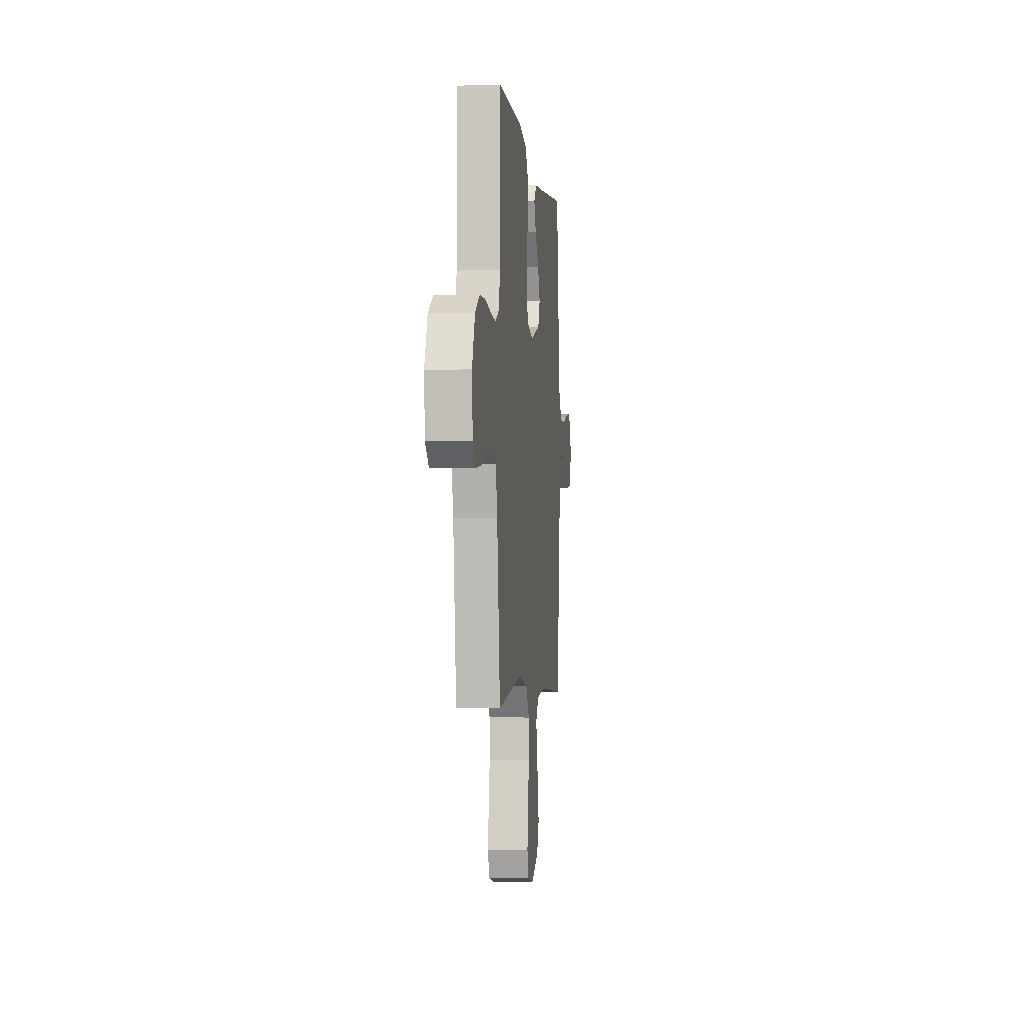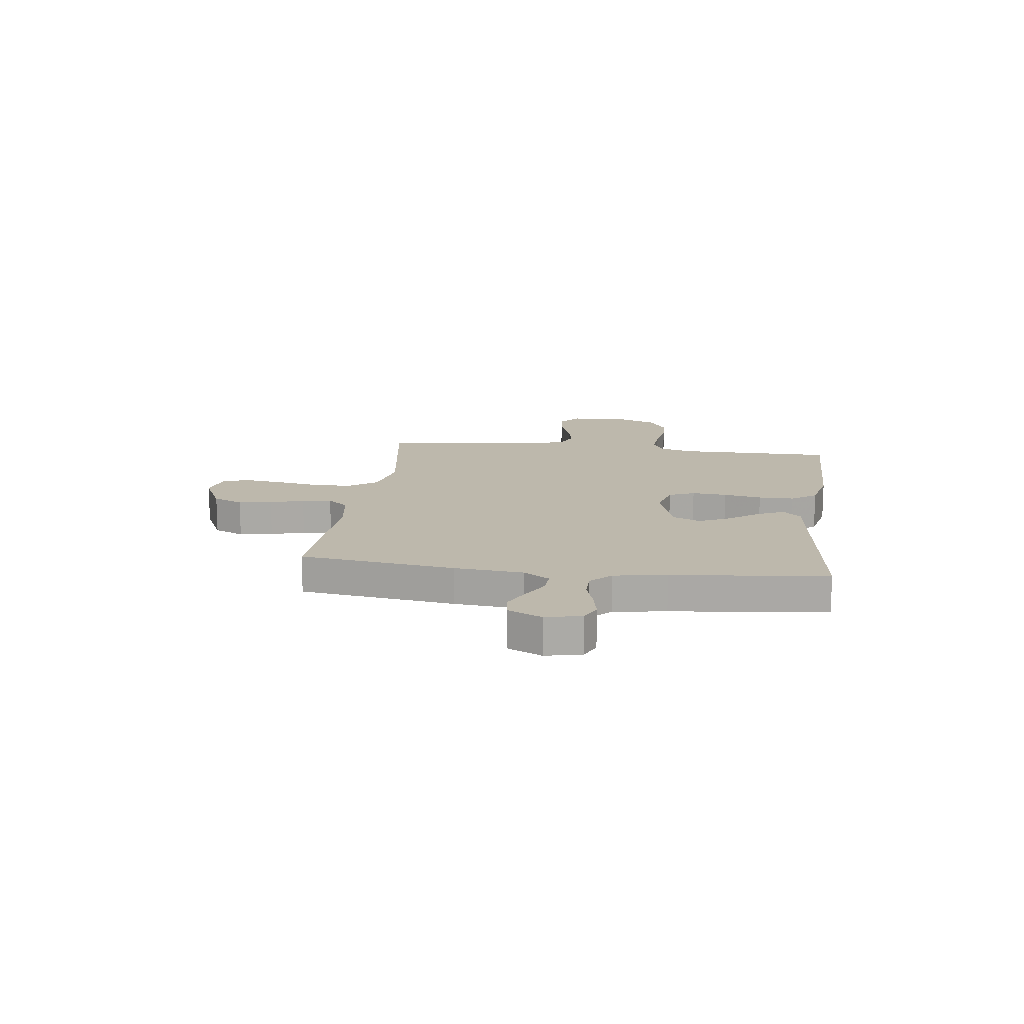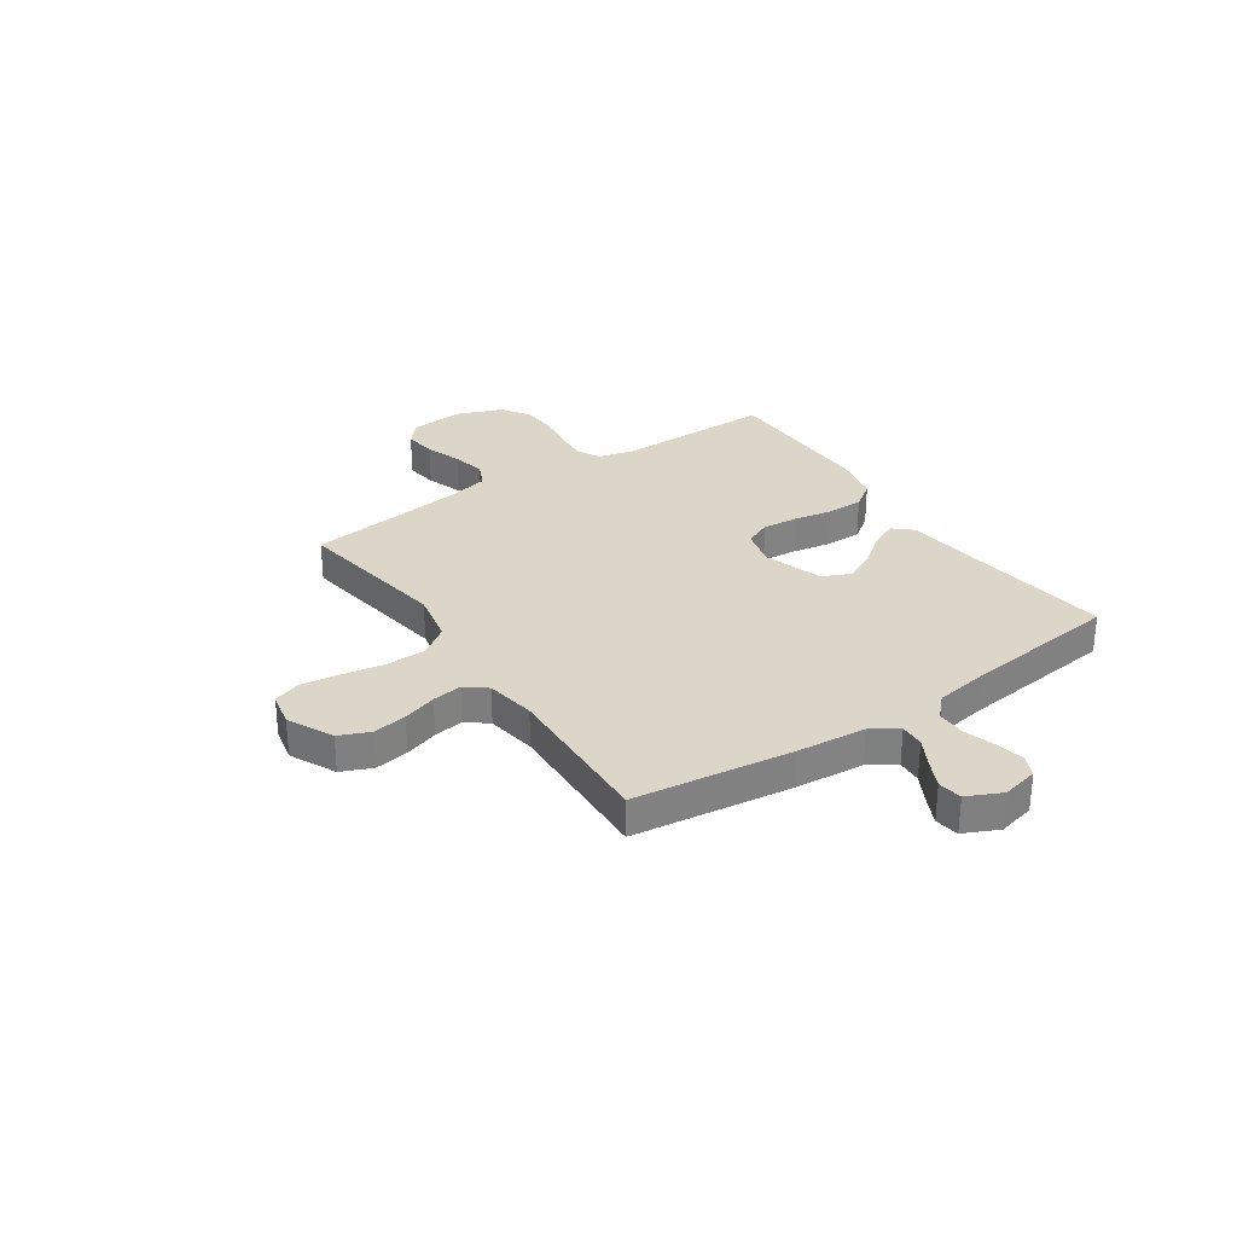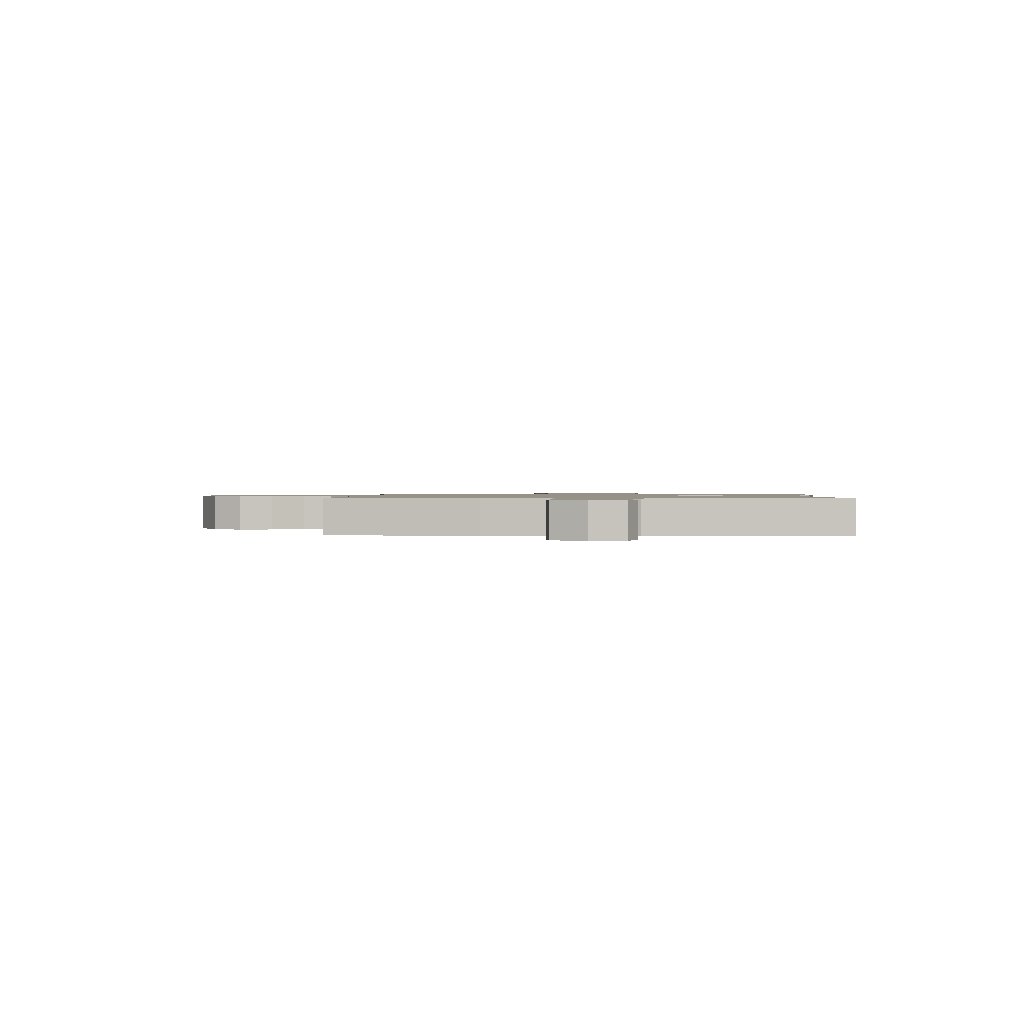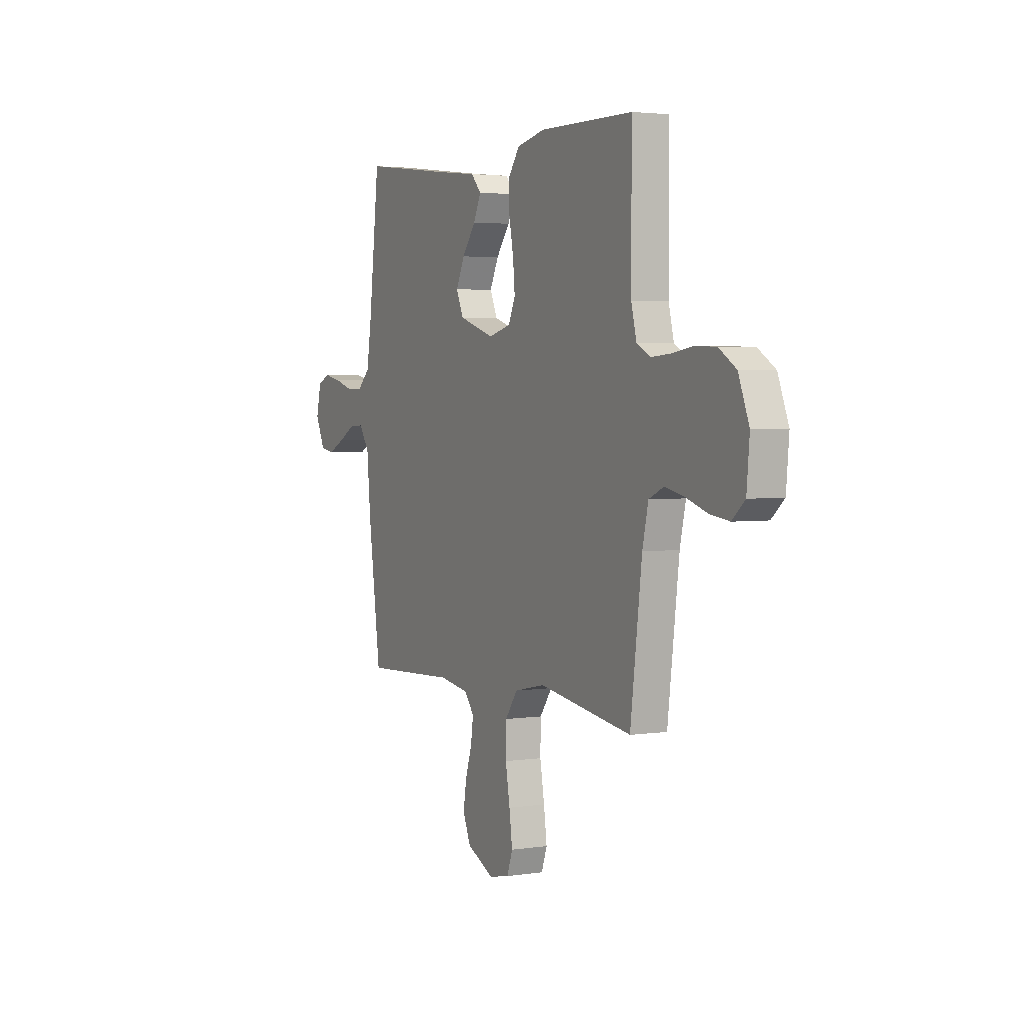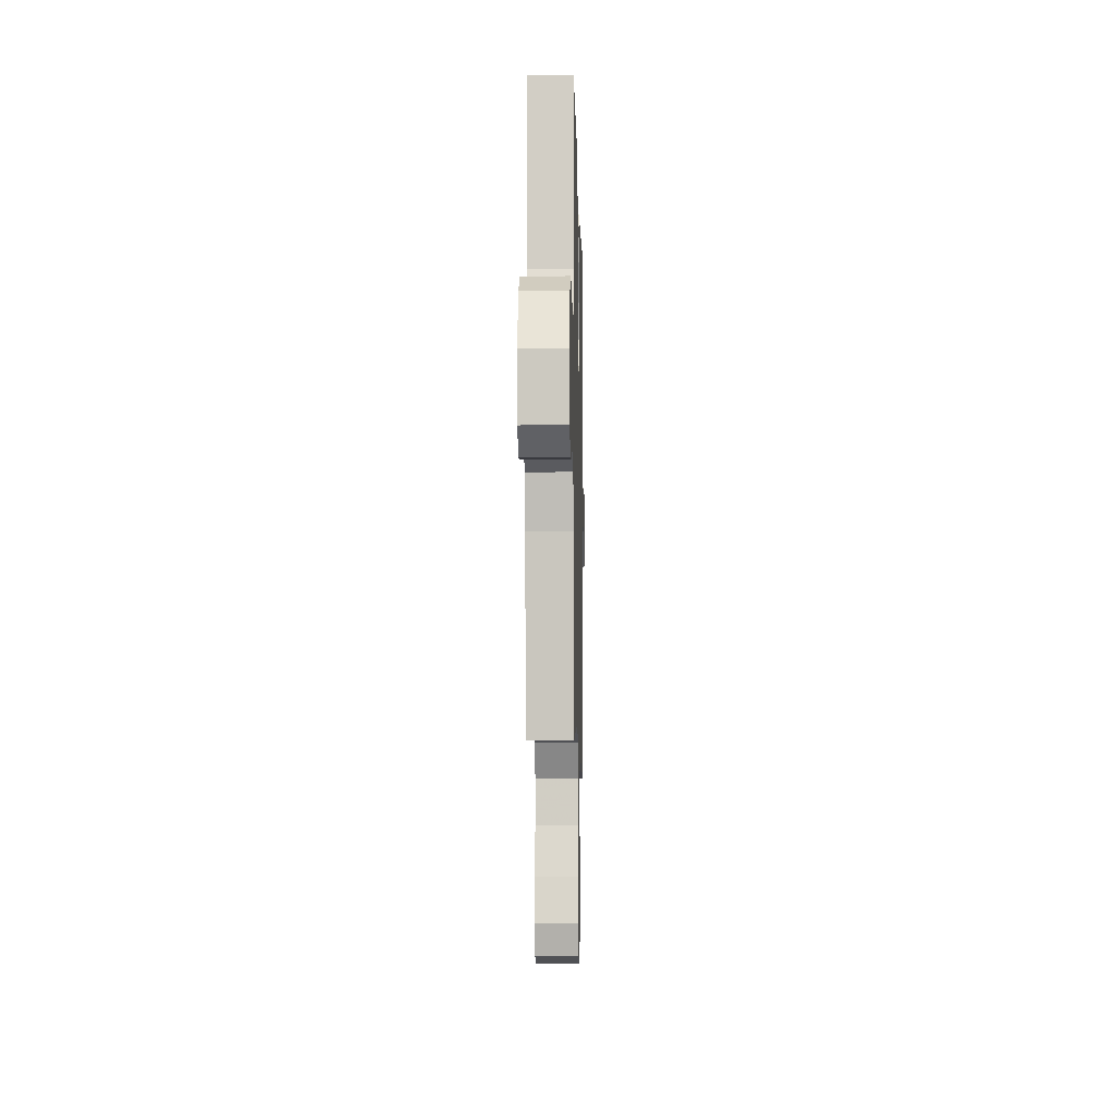
<metadata>
{"format":"obj","ext":"obj","renderer":"f3d","projection":"perspective","resolution":1024,"background":"white","views":[{"elev":-3.0,"azim":96.4,"up":"+Z"},{"elev":14.7,"azim":-82.5,"up":"+Y"},{"elev":30.2,"azim":-124.2,"up":"+Y"},{"elev":1.0,"azim":-87.7,"up":"+Y"},{"elev":3.1,"azim":62.7,"up":"+Z"},{"elev":-8.2,"azim":91.3,"up":"+Z"}]}
</metadata>
<code>
v 0.5 0.07 -0.5
v 0.2 0.07 -0.454
v 0.101 0.07 -0.475
v 0.061 0.07 -0.531
v 0.06 0.07 -0.607
v 0.074 0.07 -0.689
v 0.084 0.07 -0.763
v 0.066 0.07 -0.814
v 0 0.07 -0.828
v -0.087 0.07 -0.786
v -0.112 0.07 -0.728
v -0.102 0.07 -0.663
v -0.081 0.07 -0.598
v -0.073 0.07 -0.541
v -0.105 0.07 -0.501
v -0.2 0.07 -0.486
v -0.5 0.07 -0.5
v -0.54 0.07 -0.2
v -0.552 0.07 -0.066
v -0.585 0.07 -0.015
v -0.632 0.07 -0.018
v -0.685 0.07 -0.047
v -0.738 0.07 -0.073
v -0.784 0.07 -0.066
v -0.815 0.07 0
v -0.799 0.07 0.07
v -0.759 0.07 0.088
v -0.704 0.07 0.077
v -0.644 0.07 0.059
v -0.59 0.07 0.059
v -0.55 0.07 0.098
v -0.534 0.07 0.2
v -0.5 0.07 0.5
v -0.2 0.07 0.463
v -0.074 0.07 0.449
v -0.042 0.07 0.413
v -0.066 0.07 0.361
v -0.11 0.07 0.302
v -0.138 0.07 0.243
v -0.114 0.07 0.19
v 0 0.07 0.153
v 0.072 0.07 0.172
v 0.094 0.07 0.222
v 0.088 0.07 0.29
v 0.074 0.07 0.364
v 0.074 0.07 0.433
v 0.109 0.07 0.482
v 0.2 0.07 0.502
v 0.5 0.07 0.5
v 0.5 0.07 0.2
v 0.517 0.07 0.132
v 0.561 0.07 0.109
v 0.622 0.07 0.114
v 0.691 0.07 0.125
v 0.758 0.07 0.122
v 0.813 0.07 0.087
v 0.847 0.07 0
v 0.838 0.07 -0.103
v 0.797 0.07 -0.139
v 0.736 0.07 -0.131
v 0.667 0.07 -0.108
v 0.603 0.07 -0.094
v 0.556 0.07 -0.116
v 0.537 0.07 -0.2
v 0.5 0 -0.5
v 0.2 0 -0.454
v 0.101 0 -0.475
v 0.061 0 -0.531
v 0.06 0 -0.607
v 0.074 0 -0.689
v 0.084 0 -0.763
v 0.066 0 -0.814
v 0 0 -0.828
v -0.087 0 -0.786
v -0.112 0 -0.728
v -0.102 0 -0.663
v -0.081 0 -0.598
v -0.073 0 -0.541
v -0.105 0 -0.501
v -0.2 0 -0.486
v -0.5 0 -0.5
v -0.54 0 -0.2
v -0.552 0 -0.066
v -0.585 0 -0.015
v -0.632 0 -0.018
v -0.685 0 -0.047
v -0.738 0 -0.073
v -0.784 0 -0.066
v -0.815 0 0
v -0.799 0 0.07
v -0.759 0 0.088
v -0.704 0 0.077
v -0.644 0 0.059
v -0.59 0 0.059
v -0.55 0 0.098
v -0.534 0 0.2
v -0.5 0 0.5
v -0.2 0 0.463
v -0.074 0 0.449
v -0.042 0 0.413
v -0.066 0 0.361
v -0.11 0 0.302
v -0.138 0 0.243
v -0.114 0 0.19
v 0 0 0.153
v 0.072 0 0.172
v 0.094 0 0.222
v 0.088 0 0.29
v 0.074 0 0.364
v 0.074 0 0.433
v 0.109 0 0.482
v 0.2 0 0.502
v 0.5 0 0.5
v 0.5 0 0.2
v 0.517 0 0.132
v 0.561 0 0.109
v 0.622 0 0.114
v 0.691 0 0.125
v 0.758 0 0.122
v 0.813 0 0.087
v 0.847 0 0
v 0.838 0 -0.103
v 0.797 0 -0.139
v 0.736 0 -0.131
v 0.667 0 -0.108
v 0.603 0 -0.094
v 0.556 0 -0.116
v 0.537 0 -0.2
f 58 59 60 61
f 58 61 62
f 57 58 62
f 56 57 62
f 53 54 55 56
f 52 53 56 62
f 51 52 62 63
f 47 48 49 50
f 44 45 46 47
f 43 44 47 50
f 42 43 50 51
f 35 36 37 38
f 34 35 38 39
f 32 33 34 39
f 31 32 39 40
f 26 27 28 29
f 24 25 26 29
f 24 29 30
f 21 22 23 24
f 21 24 30
f 20 21 30 31
f 16 17 18 19
f 15 16 19 20
f 10 11 12 13
f 10 13 14
f 9 10 14
f 8 9 14
f 5 6 7 8
f 5 8 14
f 4 5 14 15
f 64 1 2
f 64 2 3
f 63 64 3
f 41 42 51 63
f 41 63 3
f 20 31 40 41
f 15 20 41
f 3 4 15 41
f 125 124 123 122
f 126 125 122
f 126 122 121
f 126 121 120
f 120 119 118 117
f 126 120 117 116
f 127 126 116 115
f 114 113 112 111
f 111 110 109 108
f 114 111 108 107
f 115 114 107 106
f 102 101 100 99
f 103 102 99 98
f 103 98 97 96
f 104 103 96 95
f 93 92 91 90
f 93 90 89 88
f 94 93 88
f 88 87 86 85
f 94 88 85
f 95 94 85 84
f 83 82 81 80
f 84 83 80 79
f 77 76 75 74
f 78 77 74
f 78 74 73
f 78 73 72
f 72 71 70 69
f 78 72 69
f 79 78 69 68
f 66 65 128
f 67 66 128
f 67 128 127
f 127 115 106 105
f 67 127 105
f 105 104 95 84
f 105 84 79
f 105 79 68 67
f 1 65 66 2
f 2 66 67 3
f 3 67 68 4
f 4 68 69 5
f 5 69 70 6
f 6 70 71 7
f 7 71 72 8
f 8 72 73 9
f 9 73 74 10
f 10 74 75 11
f 11 75 76 12
f 12 76 77 13
f 13 77 78 14
f 14 78 79 15
f 15 79 80 16
f 16 80 81 17
f 17 81 82 18
f 18 82 83 19
f 19 83 84 20
f 20 84 85 21
f 21 85 86 22
f 22 86 87 23
f 23 87 88 24
f 24 88 89 25
f 25 89 90 26
f 26 90 91 27
f 27 91 92 28
f 28 92 93 29
f 29 93 94 30
f 30 94 95 31
f 31 95 96 32
f 32 96 97 33
f 33 97 98 34
f 34 98 99 35
f 35 99 100 36
f 36 100 101 37
f 37 101 102 38
f 38 102 103 39
f 39 103 104 40
f 40 104 105 41
f 41 105 106 42
f 42 106 107 43
f 43 107 108 44
f 44 108 109 45
f 45 109 110 46
f 46 110 111 47
f 47 111 112 48
f 48 112 113 49
f 49 113 114 50
f 50 114 115 51
f 51 115 116 52
f 52 116 117 53
f 53 117 118 54
f 54 118 119 55
f 55 119 120 56
f 56 120 121 57
f 57 121 122 58
f 58 122 123 59
f 59 123 124 60
f 60 124 125 61
f 61 125 126 62
f 62 126 127 63
f 63 127 128 64
f 64 128 65 1

</code>
